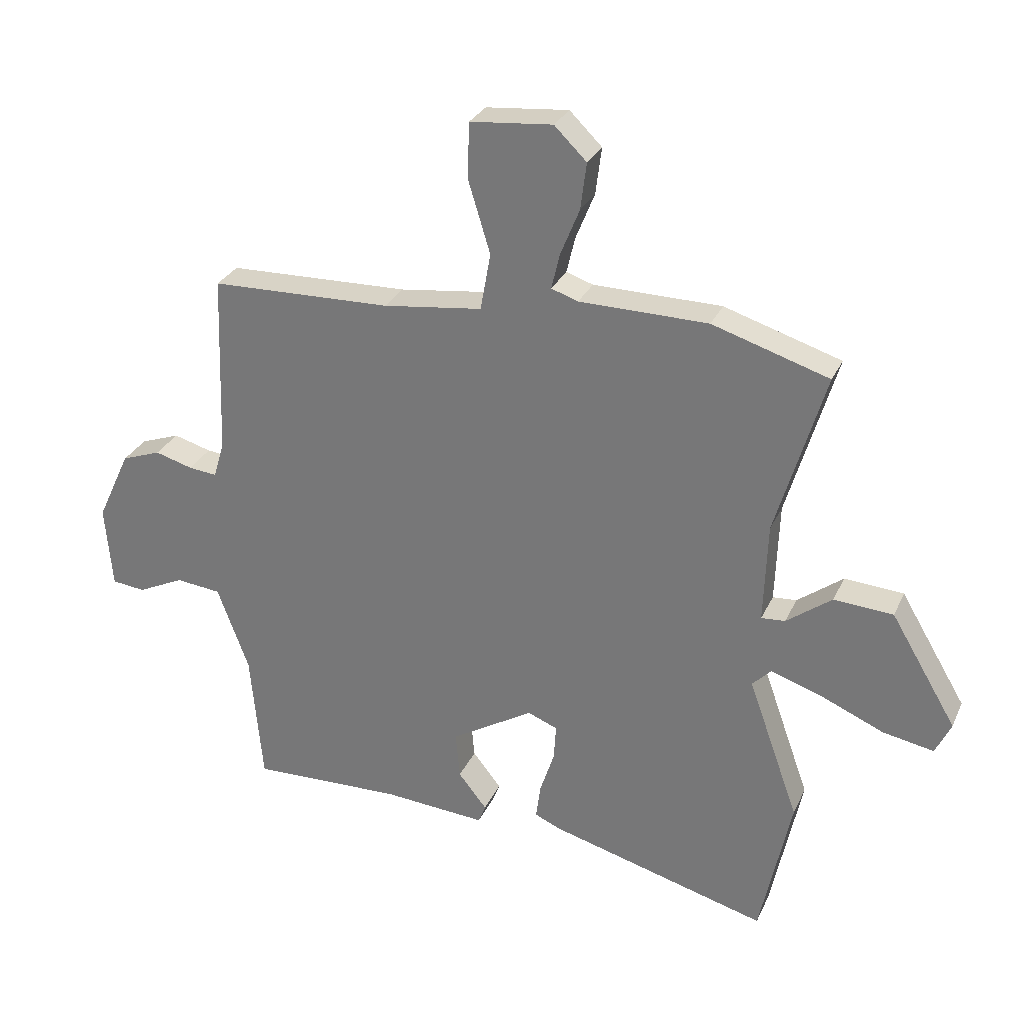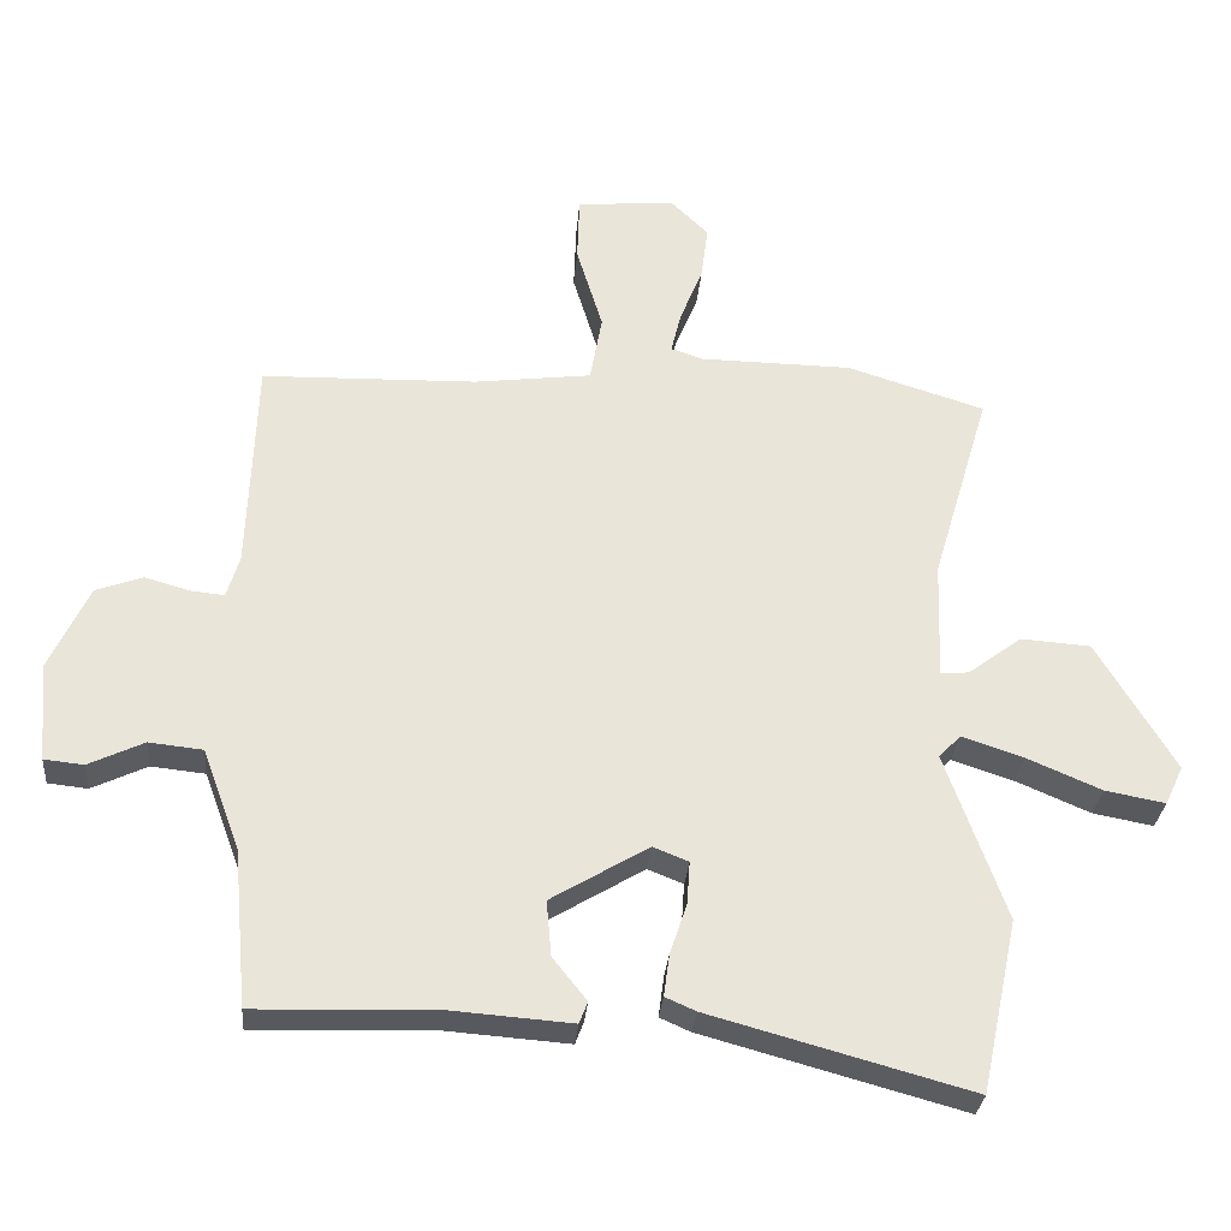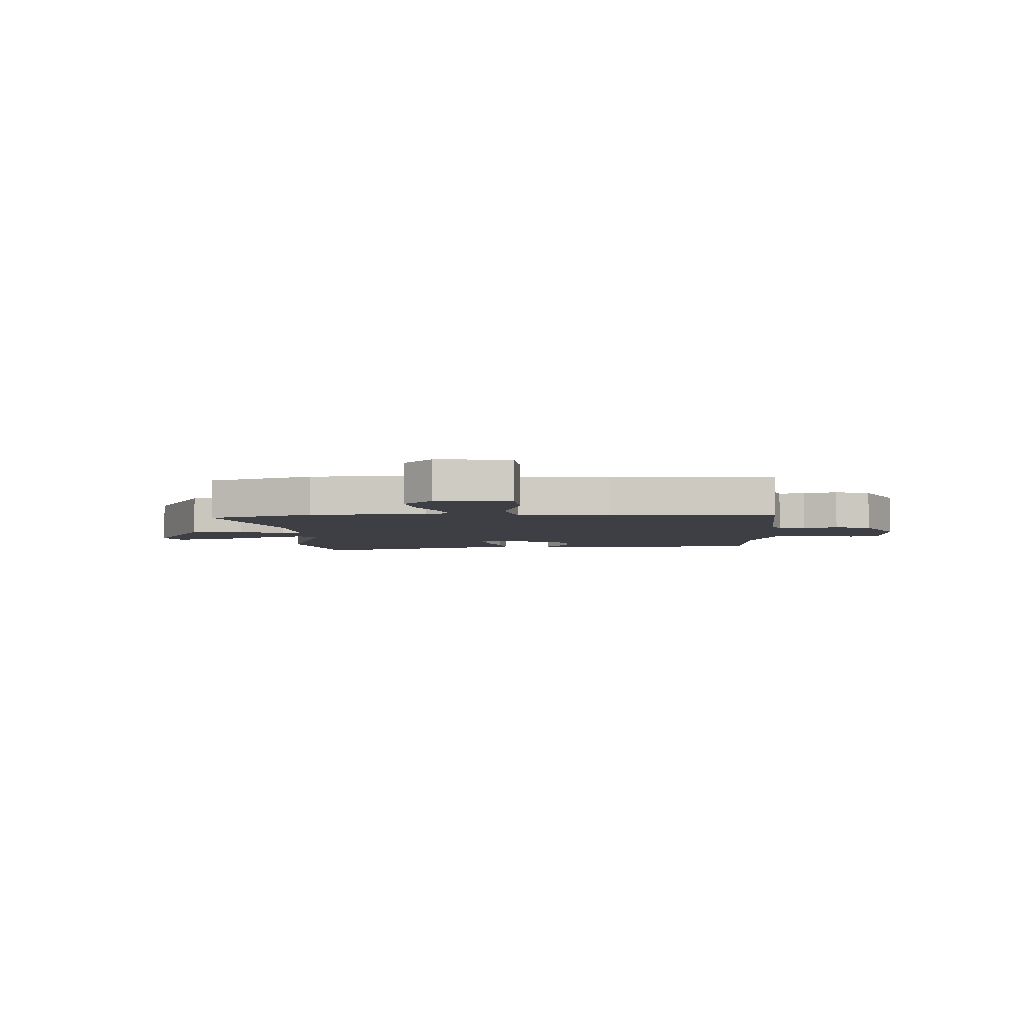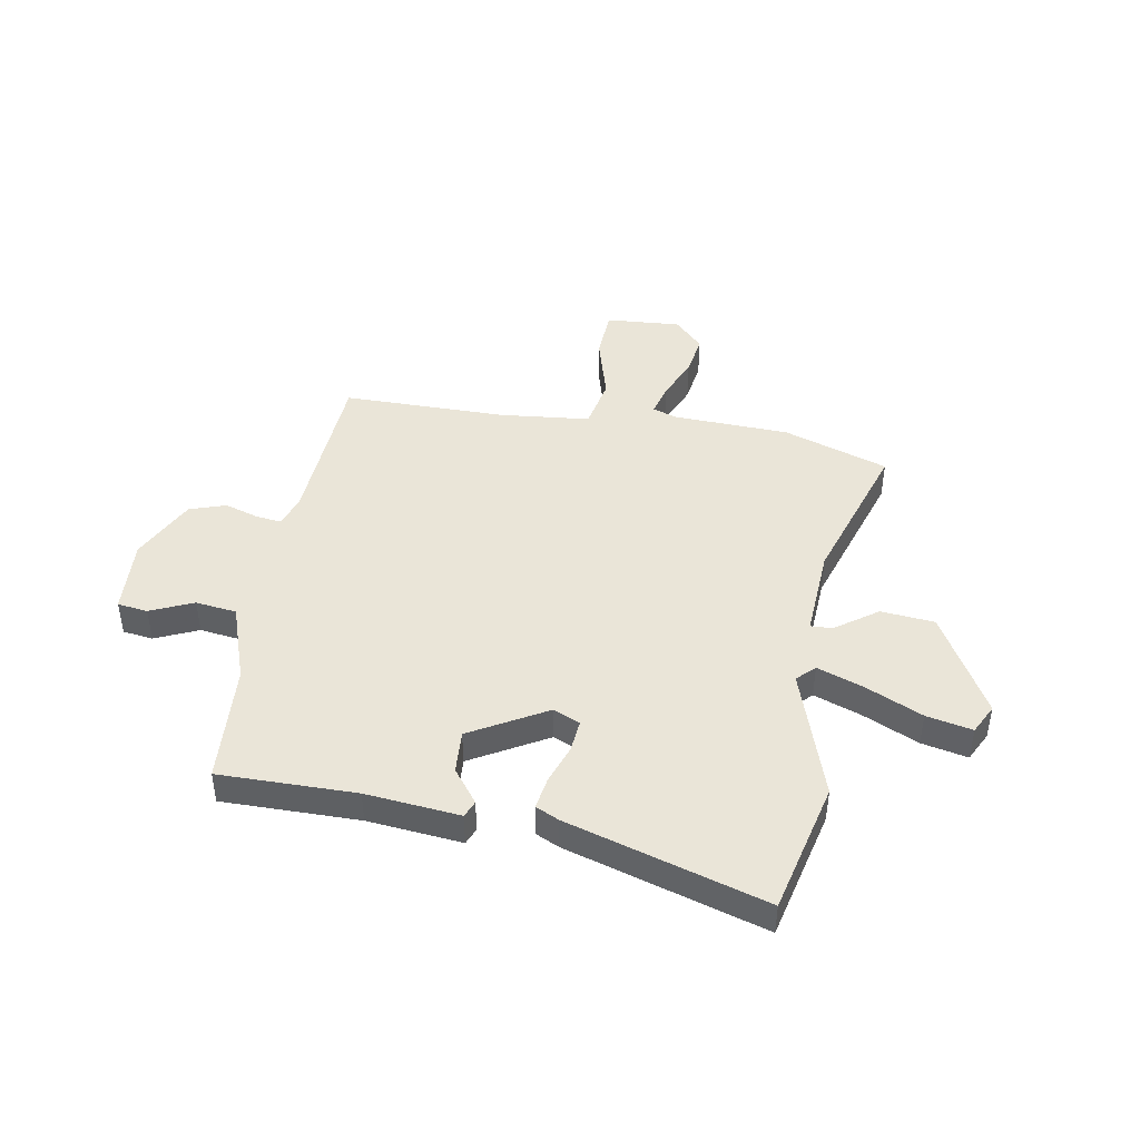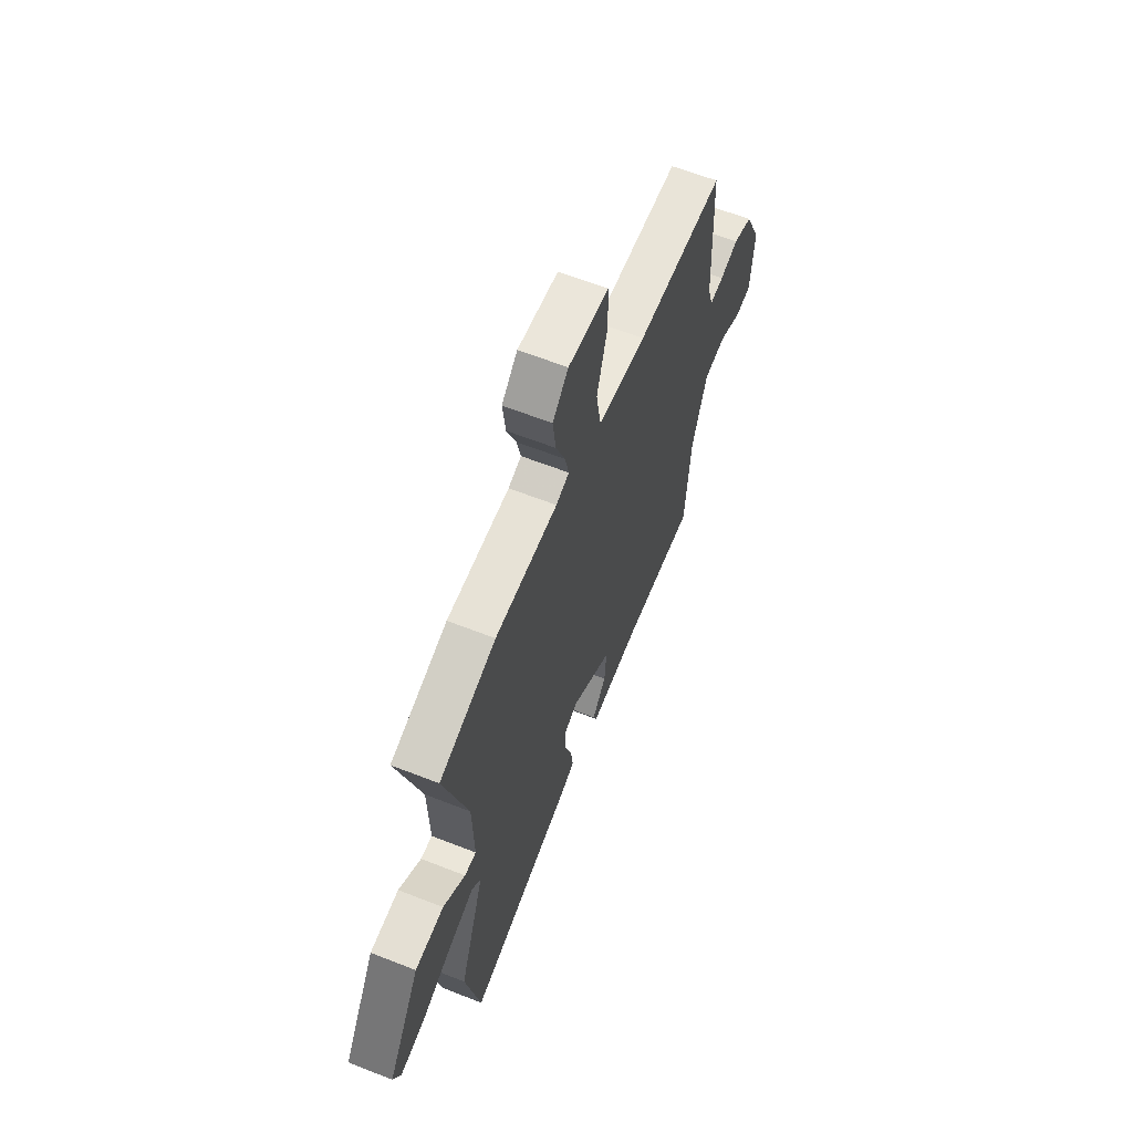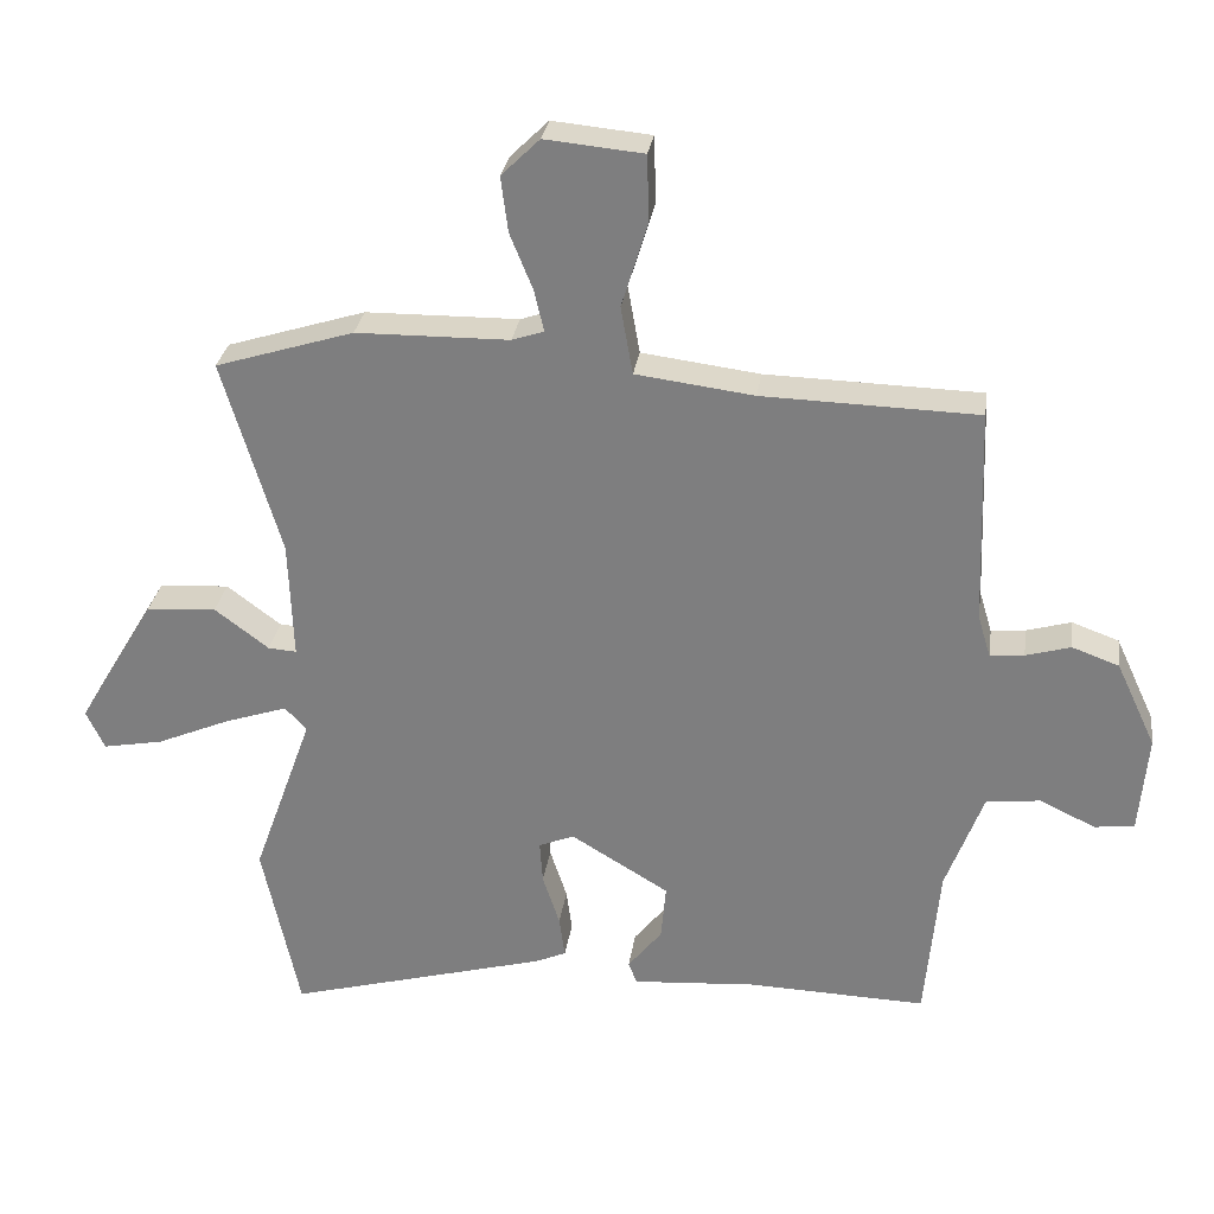
<metadata>
{"format":"obj","ext":"obj","renderer":"f3d","projection":"perspective","resolution":1024,"background":"white","views":[{"elev":28.9,"azim":-159.0,"up":"+Z"},{"elev":-30.1,"azim":175.1,"up":"+Z"},{"elev":-4.4,"azim":4.4,"up":"+Y"},{"elev":44.5,"azim":-168.7,"up":"+Y"},{"elev":62.0,"azim":-68.2,"up":"+Z"},{"elev":29.3,"azim":8.2,"up":"+Z"}]}
</metadata>
<code>
v -0.485 0.07 -0.571
v -0.537 0.07 -0.326
v -0.452 0.07 -0.088
v -0.483 0.07 -0.056
v -0.57 0.07 -0.085
v -0.675 0.07 -0.13
v -0.76 0.07 -0.146
v -0.786 0.07 -0.091
v -0.676 0.07 0.094
v -0.577 0.07 0.101
v -0.501 0.07 0.044
v -0.461 0.07 0.041
v -0.467 0.07 0.209
v -0.549 0.07 0.485
v -0.354 0.07 0.546
v -0.139 0.07 0.549
v -0.094 0.07 0.564
v -0.108 0.07 0.623
v -0.14 0.07 0.702
v -0.15 0.07 0.78
v -0.096 0.07 0.833
v 0.042 0.07 0.82
v 0.045 0.07 0.727
v 0.008 0.07 0.606
v 0.025 0.07 0.51
v 0.191 0.07 0.489
v 0.494 0.07 0.481
v 0.505 0.07 0.176
v 0.523 0.07 0.116
v 0.571 0.07 0.121
v 0.634 0.07 0.139
v 0.7 0.07 0.115
v 0.756 0.07 -0.005
v 0.744 0.07 -0.145
v 0.688 0.07 -0.151
v 0.61 0.07 -0.114
v 0.534 0.07 -0.122
v 0.481 0.07 -0.265
v 0.461 0.07 -0.487
v 0.209 0.07 -0.479
v 0.035 0.07 -0.492
v 0.023 0.07 -0.461
v 0.071 0.07 -0.401
v 0.078 0.07 -0.322
v -0.06 0.07 -0.239
v -0.11 0.07 -0.259
v -0.106 0.07 -0.319
v -0.082 0.07 -0.392
v -0.074 0.07 -0.451
v -0.117 0.07 -0.47
v -0.485 0 -0.571
v -0.537 0 -0.326
v -0.452 0 -0.088
v -0.483 0 -0.056
v -0.57 0 -0.085
v -0.675 0 -0.13
v -0.76 0 -0.146
v -0.786 0 -0.091
v -0.676 0 0.094
v -0.577 0 0.101
v -0.501 0 0.044
v -0.461 0 0.041
v -0.467 0 0.209
v -0.549 0 0.485
v -0.354 0 0.546
v -0.139 0 0.549
v -0.094 0 0.564
v -0.108 0 0.623
v -0.14 0 0.702
v -0.15 0 0.78
v -0.096 0 0.833
v 0.042 0 0.82
v 0.045 0 0.727
v 0.008 0 0.606
v 0.025 0 0.51
v 0.191 0 0.489
v 0.494 0 0.481
v 0.505 0 0.176
v 0.523 0 0.116
v 0.571 0 0.121
v 0.634 0 0.139
v 0.7 0 0.115
v 0.756 0 -0.005
v 0.744 0 -0.145
v 0.688 0 -0.151
v 0.61 0 -0.114
v 0.534 0 -0.122
v 0.481 0 -0.265
v 0.461 0 -0.487
v 0.209 0 -0.479
v 0.035 0 -0.492
v 0.023 0 -0.461
v 0.071 0 -0.401
v 0.078 0 -0.322
v -0.06 0 -0.239
v -0.11 0 -0.259
v -0.106 0 -0.319
v -0.082 0 -0.392
v -0.074 0 -0.451
v -0.117 0 -0.47
f 47 48 49 50
f 46 47 50 1
f 40 41 42 43
f 38 39 40 43
f 37 38 43 44
f 33 34 35 36
f 33 36 37
f 30 31 32 33
f 29 30 33 37
f 28 29 37 44
f 26 27 28 44
f 21 22 23 24
f 21 24 25
f 18 19 20 21
f 17 18 21 25
f 16 17 25
f 13 14 15 16
f 12 13 16 25
f 8 9 10 11
f 8 11 12
f 5 6 7 8
f 4 5 8 12
f 3 4 12 25
f 46 1 2 3
f 45 46 3 25
f 25 26 44 45
f 100 99 98 97
f 51 100 97 96
f 93 92 91 90
f 93 90 89 88
f 94 93 88 87
f 86 85 84 83
f 87 86 83
f 83 82 81 80
f 87 83 80 79
f 94 87 79 78
f 94 78 77 76
f 74 73 72 71
f 75 74 71
f 71 70 69 68
f 75 71 68 67
f 75 67 66
f 66 65 64 63
f 75 66 63 62
f 61 60 59 58
f 62 61 58
f 58 57 56 55
f 62 58 55 54
f 75 62 54 53
f 53 52 51 96
f 75 53 96 95
f 95 94 76 75
f 1 51 52 2
f 2 52 53 3
f 3 53 54 4
f 4 54 55 5
f 5 55 56 6
f 6 56 57 7
f 7 57 58 8
f 8 58 59 9
f 9 59 60 10
f 10 60 61 11
f 11 61 62 12
f 12 62 63 13
f 13 63 64 14
f 14 64 65 15
f 15 65 66 16
f 16 66 67 17
f 17 67 68 18
f 18 68 69 19
f 19 69 70 20
f 20 70 71 21
f 21 71 72 22
f 22 72 73 23
f 23 73 74 24
f 24 74 75 25
f 25 75 76 26
f 26 76 77 27
f 27 77 78 28
f 28 78 79 29
f 29 79 80 30
f 30 80 81 31
f 31 81 82 32
f 32 82 83 33
f 33 83 84 34
f 34 84 85 35
f 35 85 86 36
f 36 86 87 37
f 37 87 88 38
f 38 88 89 39
f 39 89 90 40
f 40 90 91 41
f 41 91 92 42
f 42 92 93 43
f 43 93 94 44
f 44 94 95 45
f 45 95 96 46
f 46 96 97 47
f 47 97 98 48
f 48 98 99 49
f 49 99 100 50
f 50 100 51 1

</code>
